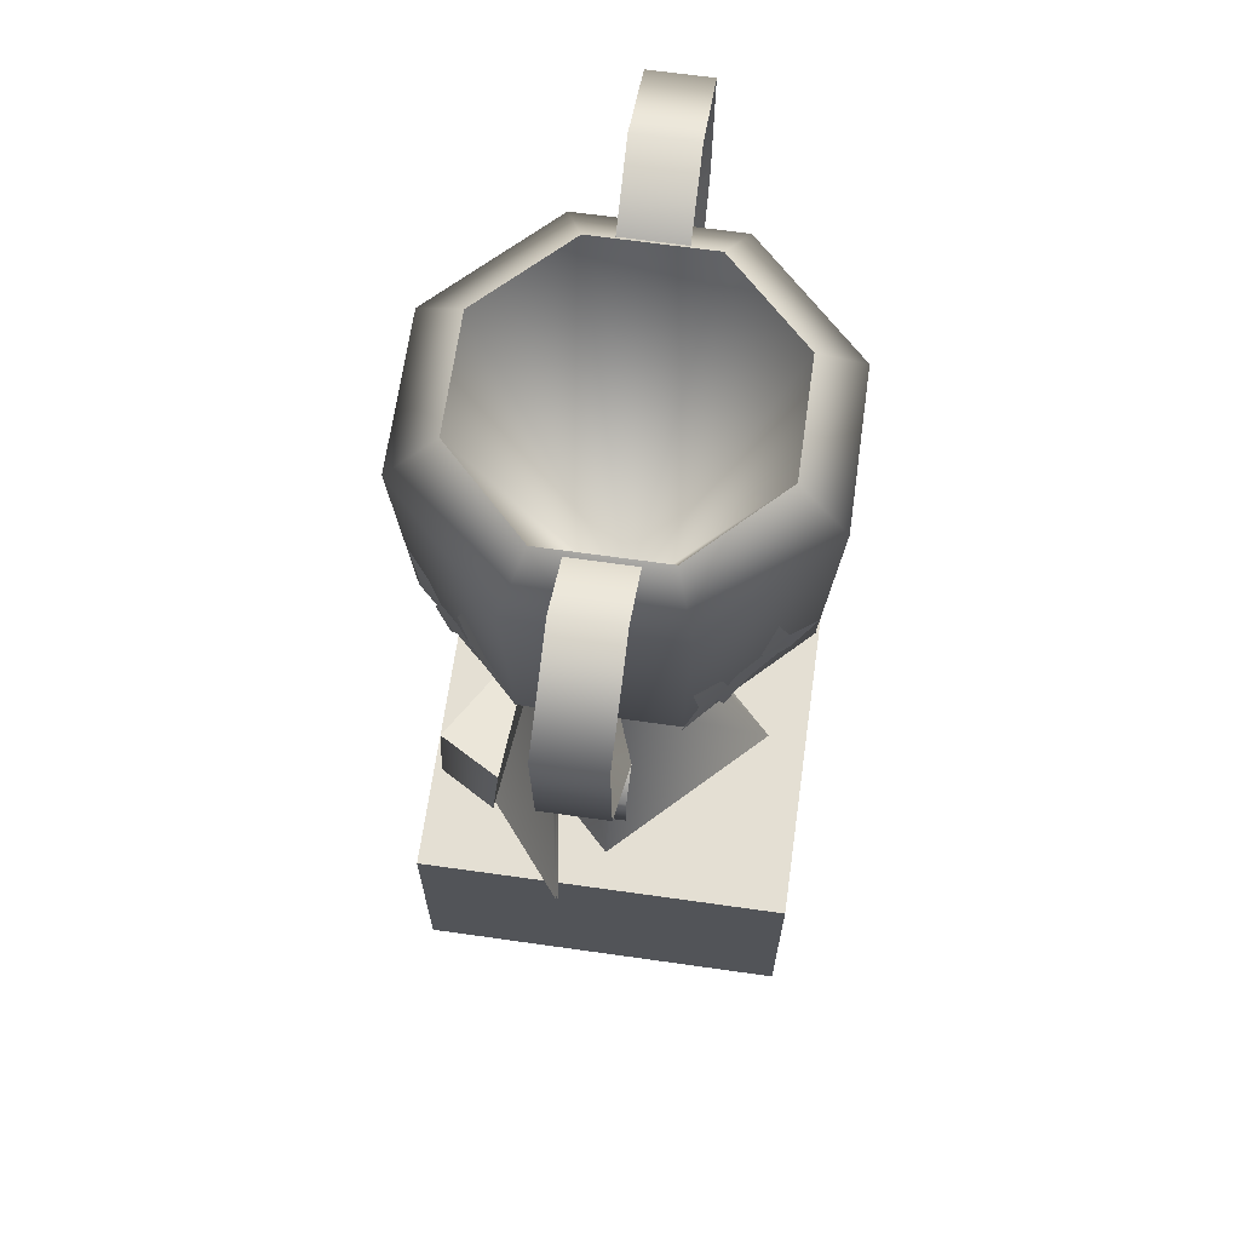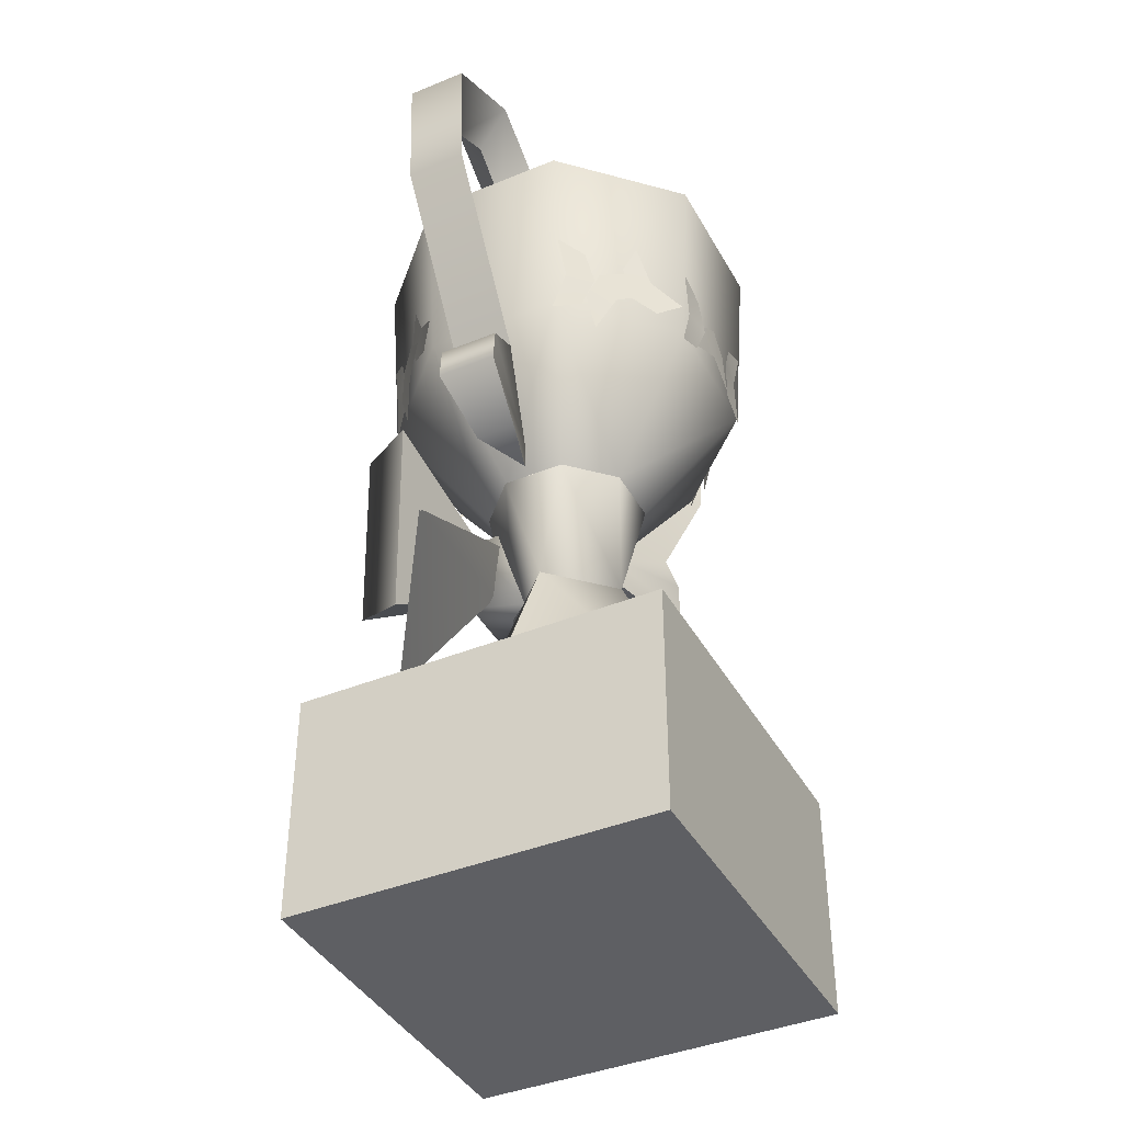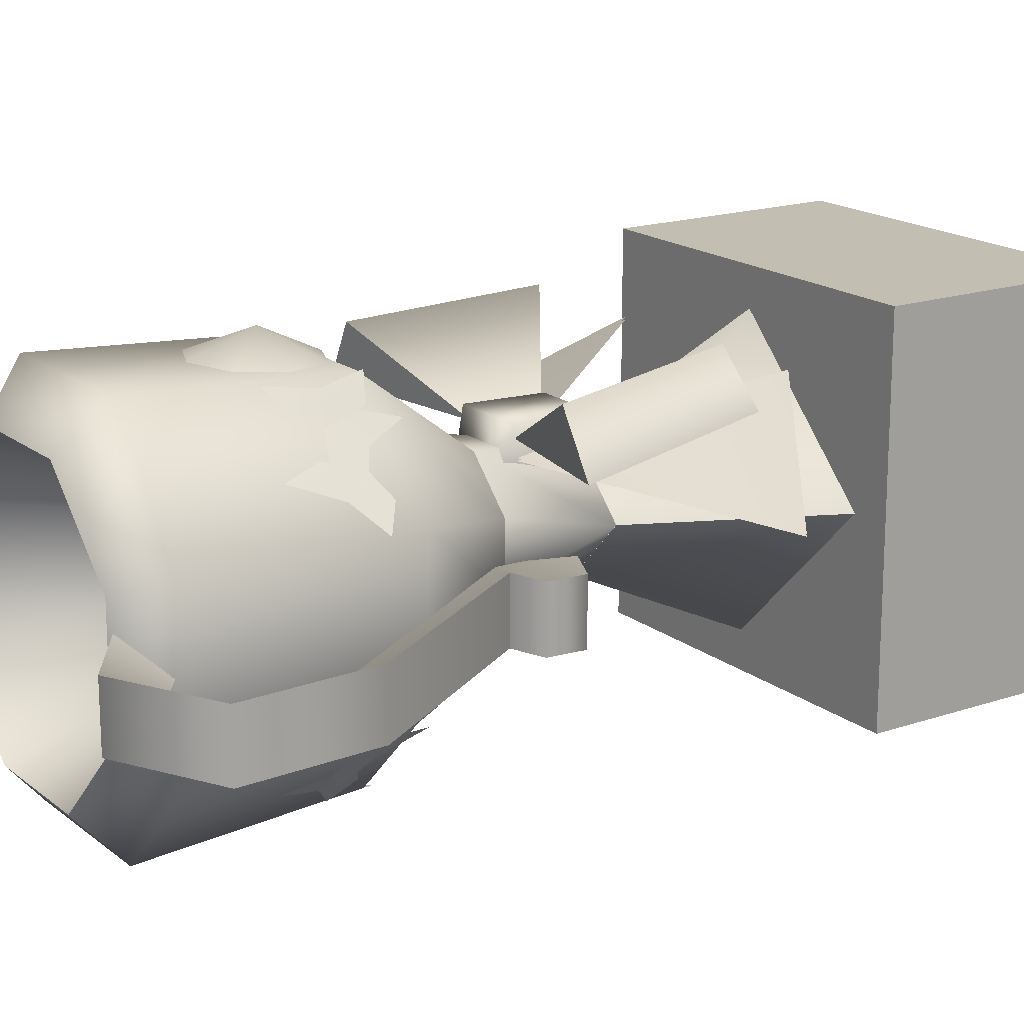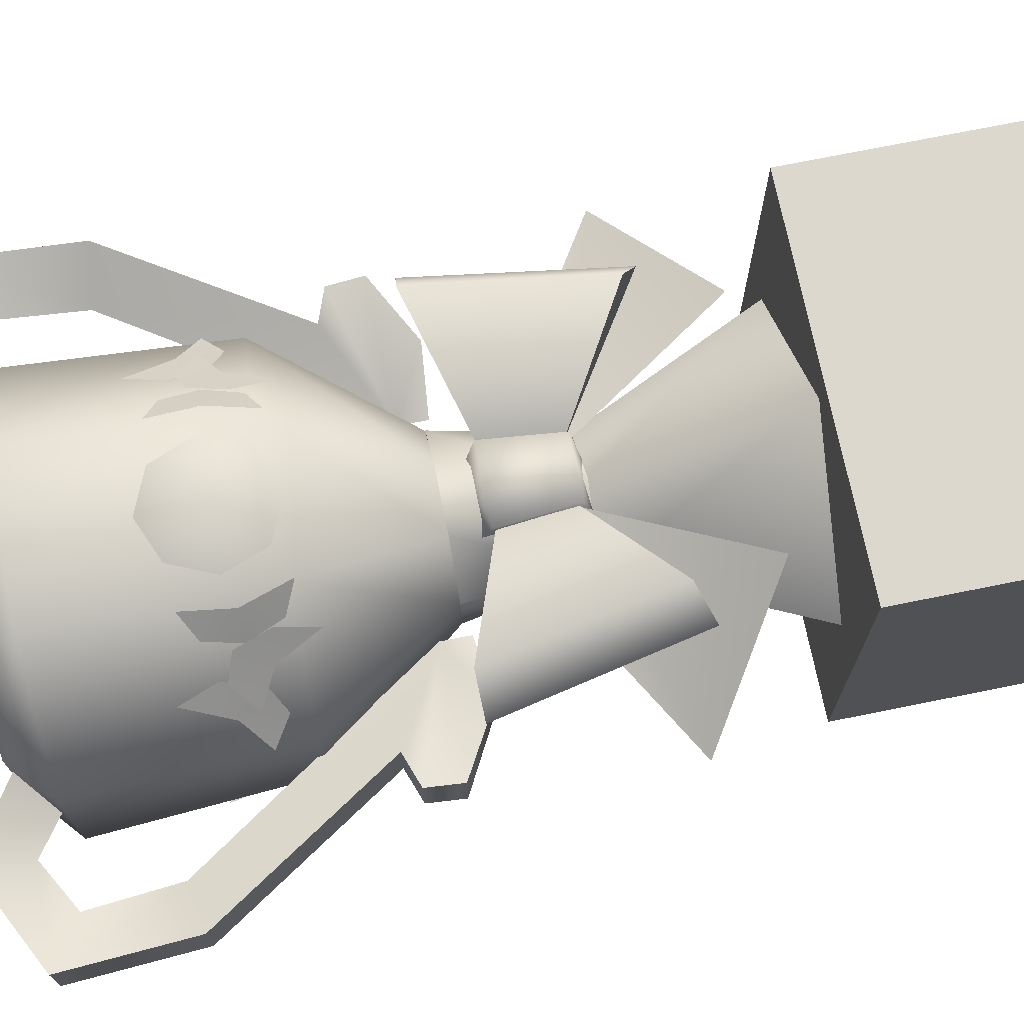
<metadata>
{"format":"obj","ext":"obj","renderer":"f3d","projection":"perspective","resolution":1024,"background":"white","views":[{"elev":66.5,"azim":98.1,"up":"+Y"},{"elev":-40.6,"azim":116.7,"up":"+Y"},{"elev":17.5,"azim":-124.0,"up":"+Z"},{"elev":72.3,"azim":-101.4,"up":"+Z"}]}
</metadata>
<code>
o model_3686
v 0.1506 0.881 0
v 0.3457 0.9387 0.04758
v 0.295 0.957 0.04758
v 0.3935 1.25 0
v 0.4726 1.235 0.04758
v 0.4845 1.432 0.04758
v 0.4058 1.388 0
v 0.3311 1.51 0.04758
v 0.3302 1.431 0
v 0.3311 1.51 -0.04758
v 0.4845 1.432 -0.04758
v 0.4058 1.388 0
v 0.3302 1.431 0
v 0.4726 1.235 -0.04758
v 0.3935 1.25 0
v 0.295 0.957 -0.04758
v 0.1506 0.881 0
v 0.3457 0.9387 0.04758
v 0.3457 0.9387 -0.04758
v 0.295 0.957 -0.04758
v 0.295 0.957 0.04758
v 0.295 0.957 0.04758
v 0.295 0.957 -0.04758
v 0.4726 1.235 -0.04758
v 0.4726 1.235 0.04758
v 0.4845 1.432 -0.04758
v 0.4845 1.432 0.04758
v 0.3311 1.51 -0.04758
v 0.3311 1.51 0.04758
v 0.3501 0.883 0.04758
v 0.3501 0.883 -0.04758
v 0.2238 1.439 0.04758
v 0.252 1.373 0
v 0.2238 1.439 -0.04758
v 0.2238 1.439 0.04758
v 0.252 1.373 0
v 0.2238 1.439 -0.04758
v 0.3457 0.9387 -0.04758
v 0.3501 0.883 0.04758
v 0.3501 0.883 -0.04758
v 0.1507 0.8368 0
v 0.2503 0.8272 -0.03217
v 0.2503 0.8272 0.03217
v 0.1507 0.8368 0
v 0.2503 0.8272 0.03217
v 0.2503 0.8272 -0.03217
v 0.1507 0.8368 0
v -0.15 0.881 0
v -0.2943 0.957 0.04758
v -0.3451 0.9387 0.04758
v -0.3929 1.25 0
v -0.4051 1.388 0
v -0.4839 1.432 0.04758
v -0.472 1.235 0.04758
v -0.3296 1.431 0
v -0.3305 1.51 0.04758
v -0.3305 1.51 -0.04758
v -0.3296 1.431 0
v -0.4051 1.388 0
v -0.4839 1.432 -0.04758
v -0.3929 1.25 0
v -0.472 1.235 -0.04758
v -0.2943 0.957 -0.04758
v -0.15 0.881 0
v -0.3451 0.9387 0.04758
v -0.2943 0.957 0.04758
v -0.2943 0.957 -0.04758
v -0.3451 0.9387 -0.04758
v -0.2943 0.957 0.04758
v -0.472 1.235 0.04758
v -0.472 1.235 -0.04758
v -0.2943 0.957 -0.04758
v -0.4839 1.432 0.04758
v -0.4839 1.432 -0.04758
v -0.3305 1.51 0.04758
v -0.3305 1.51 -0.04758
v -0.3495 0.883 0.04758
v -0.3495 0.883 -0.04758
v -0.2513 1.373 0
v -0.2232 1.439 0.04758
v -0.2232 1.439 0.04758
v -0.2232 1.439 -0.04758
v -0.2513 1.373 0
v -0.2232 1.439 -0.04758
v -0.3451 0.9387 -0.04758
v -0.3495 0.883 0.04758
v -0.3495 0.883 -0.04758
v -0.1501 0.8368 0
v -0.2497 0.8272 0.03217
v -0.2497 0.8272 -0.03217
v -0.2497 0.8272 0.03217
v -0.1501 0.8368 0
v -0.2497 0.8272 -0.03217
v -0.1501 0.8368 0
v 0.1194 1.381 -0.2883
v 0.1114 1.054 -0.2689
v -0.1114 1.054 -0.2689
v -0.1194 1.381 -0.2883
v -0.1114 1.054 -0.2689
v -0.2689 1.054 -0.1114
v -0.2883 1.381 -0.1194
v -0.1194 1.381 -0.2883
v -0.2689 1.054 0.1114
v -0.2883 1.381 0.1194
v -0.1114 1.054 0.2689
v -0.1194 1.381 0.2883
v 0.1114 1.054 0.2689
v 0.1194 1.381 0.2883
v 0.2689 1.054 0.1114
v 0.2883 1.381 0.1194
v 0.2689 1.054 -0.1114
v 0.2883 1.381 -0.1194
v -0.1194 1.381 -0.2883
v -0.09011 1.444 -0.2175
v 0.09011 1.444 -0.2175
v 0.1194 1.381 -0.2883
v -0.2883 1.381 -0.1194
v -0.2175 1.444 -0.09011
v -0.09011 1.444 -0.2175
v -0.1194 1.381 -0.2883
v -0.2883 1.381 0.1194
v -0.2175 1.444 0.09011
v -0.1194 1.381 0.2883
v -0.09011 1.444 0.2175
v 0.1194 1.381 0.2883
v 0.09011 1.444 0.2175
v 0.2883 1.381 0.1194
v 0.2175 1.444 0.09011
v 0.2883 1.381 -0.1194
v 0.2175 1.444 -0.09011
v -0.09011 1.444 -0.2175
v 0 0.8557 0
v 0.09011 1.444 -0.2175
v -0.2175 1.444 -0.09011
v 0 0.8557 0
v -0.09011 1.444 -0.2175
v -0.2175 1.444 0.09011
v 0 0.8557 0
v -0.09011 1.444 0.2175
v 0 0.8557 0
v 0.09011 1.444 0.2175
v 0 0.8557 0
v 0.2175 1.444 0.09011
v 0 0.8557 0
v 0.2175 1.444 -0.09011
v 0 0.8557 0
v 0 0.8557 0
v 0.04934 0.8463 -0.1191
v -0.04934 0.8463 -0.1191
v -0.04934 0.8463 -0.1191
v -0.1191 0.8463 -0.04934
v -0.1191 0.8463 0.04934
v -0.04934 0.8463 0.1191
v 0.04934 0.8463 0.1191
v 0.1191 0.8463 0.04934
v 0.1191 0.8463 -0.04934
v -0.2319 0.3653 0
v -0.09633 0.6562 0
v 0 0.6562 -0.09633
v 0 0.3653 -0.2319
v 0 0.3653 0.2319
v 0 0.6562 0.09633
v -0.09633 0.6562 0
v -0.2319 0.3653 0
v 0.2319 0.3653 0
v 0.09633 0.6562 0
v 0 0.3653 -0.2319
v 0 0.6562 -0.09633
v 0.09633 0.6562 0
v 0.2319 0.3653 0
v -0.2914 0 0.2914
v -0.2914 0 -0.2914
v 0.2914 0 -0.2914
v 0.2914 0 0.2914
v -0.2914 0 0.2914
v 0.2914 0 0.2914
v 0.2914 0.3666 0.2914
v -0.2914 0.3666 0.2914
v -0.2914 0.3666 0.2914
v 0.2914 0.3666 0.2914
v 0.2914 0.3666 -0.2914
v -0.2914 0.3666 -0.2914
v -0.2914 0.3666 -0.2914
v 0.2914 0.3666 -0.2914
v 0.2914 0 -0.2914
v -0.2914 0 -0.2914
v 0.2914 0 0.2914
v 0.2914 0 -0.2914
v 0.2914 0.3666 -0.2914
v 0.2914 0.3666 0.2914
v -0.2914 0 -0.2914
v -0.2914 0 0.2914
v -0.2914 0.3666 0.2914
v -0.2914 0.3666 -0.2914
v 0.09206 1.115 -0.2732
v 0.06312 1.062 -0.272
v 0.04303 1.115 -0.2795
v 0.06353 1.168 -0.2786
v -0.09206 1.115 -0.2732
v -0.04303 1.115 -0.2795
v -0.06312 1.062 -0.272
v -0.06353 1.168 -0.2786
v -0.1125 1.188 -0.277
v -0.1119 1.041 -0.269
v -7.609e-05 1.096 -0.2768
v -7.615e-05 1.158 -0.2785
v 0.04217 1.132 -0.2749
v -0.04193 1.132 -0.2749
v -0.0583 1.07 -0.2732
v 0.05814 1.07 -0.2732
v 0.1125 1.188 -0.277
v 0.1119 1.041 -0.269
v -0.1987 1.087 -0.1894
v -0.2216 1.134 -0.1714
v -0.194 1.148 -0.2021
v -0.1582 1.145 -0.2344
v -0.1957 1.157 -0.2019
v -0.1784 1.215 -0.219
v -0.1463 1.082 -0.2381
v -0.1795 1.102 -0.208
v -0.2632 1.115 -0.1304
v -0.2289 1.115 -0.1654
v -0.2381 1.062 -0.146
v -0.244 1.169 -0.1557
v -0.2781 1.189 -0.1227
v -0.2705 1.042 -0.1093
v -0.1164 1.11 -0.2716
v -0.1602 1.115 -0.2338
v -0.2341 1.08 -0.1521
v -0.2158 1.021 -0.1597
v 0.1987 1.087 -0.1894
v 0.194 1.148 -0.2021
v 0.2216 1.134 -0.1714
v 0.1582 1.145 -0.2344
v 0.1784 1.215 -0.219
v 0.1957 1.157 -0.2019
v 0.1795 1.102 -0.208
v 0.1463 1.082 -0.2381
v 0.2632 1.115 -0.1304
v 0.2381 1.062 -0.146
v 0.2289 1.115 -0.1654
v 0.244 1.169 -0.1557
v 0.2781 1.189 -0.1227
v 0.2705 1.042 -0.1093
v 0.1164 1.11 -0.2716
v 0.1602 1.115 -0.2338
v 0.2341 1.08 -0.1521
v 0.2158 1.021 -0.1597
v -0.2063 1.148 0.1932
v -0.2376 1.114 0.1611
v -0.1931 1.087 0.2002
v -0.163 1.021 0.2181
v -0.1559 1.081 0.2358
v -0.1991 1.157 0.1942
v -0.2169 1.214 0.1814
v -0.2413 1.144 0.1534
v -0.2778 1.109 0.1153
v -0.242 1.081 0.1457
v -0.1317 1.117 0.2607
v -0.1666 1.116 0.2242
v -0.1469 1.063 0.2362
v -0.1574 1.17 0.2391
v -0.2123 1.102 0.1787
v -0.1721 1.134 0.2244
v -0.1246 1.191 0.2717
v -0.11 1.043 0.269
v 0.2063 1.148 0.1932
v 0.1931 1.087 0.2002
v 0.2376 1.114 0.1611
v 0.163 1.021 0.2181
v 0.1559 1.081 0.2358
v 0.1991 1.157 0.1942
v 0.2413 1.144 0.1534
v 0.2169 1.214 0.1814
v 0.2778 1.109 0.1153
v 0.242 1.081 0.1457
v 0.1317 1.117 0.2607
v 0.1469 1.063 0.2362
v 0.1666 1.116 0.2242
v 0.1574 1.17 0.2391
v 0.2123 1.102 0.1787
v 0.1721 1.134 0.2244
v 0.1246 1.191 0.2717
v 0.11 1.043 0.269
v 0 1.224 0.2779
v 0 1.126 0.3118
v 0.0649 1.197 0.2764
v -0.0649 1.197 0.2764
v -0.09179 1.13 0.2729
v -0.0649 1.064 0.2694
v 0 1.036 0.2679
v 0.0649 1.064 0.2694
v 0.09179 1.13 0.2729
v 0.03852 0.6529 0.0466
v 0.05162 0.8086 0.08427
v 0.05998 0.7916 0.1487
v 0.04756 0.672 0.1487
v -0.05162 0.8086 0.08427
v -0.03852 0.6529 0.0466
v -0.04756 0.672 0.1487
v -0.05998 0.7916 0.1487
v 0.05998 0.7916 0.1487
v -0.05998 0.7916 0.1487
v -0.04756 0.672 0.1487
v 0.04756 0.672 0.1487
v 0.03852 0.6529 0.0466
v -0.03852 0.6529 0.0466
v 0.05162 0.8086 0.08427
v -0.05162 0.8086 0.08427
v 0.2436 0.5437 0.1693
v 0.3014 0.8481 0.1387
v 0.2517 0.8523 0.2281
v 0.2029 0.5729 0.2528
v 0.04015 0.6811 0.1272
v 0.0507 0.7855 0.1272
v 0.04015 0.6811 0.1272
v 0.0507 0.7855 0.1272
v 0.3014 0.8481 0.1387
v 0.2436 0.5437 0.1693
v 0.2517 0.8523 0.2281
v 0.3014 0.8481 0.1387
v 0.0507 0.7855 0.1272
v 0.2436 0.5437 0.1693
v 0.2029 0.5729 0.2528
v 0.04015 0.6811 0.1272
v -0.2436 0.5437 0.1693
v -0.2029 0.5729 0.2528
v -0.2517 0.8523 0.2281
v -0.3014 0.8481 0.1387
v -0.04015 0.6811 0.1272
v -0.0507 0.7855 0.1272
v -0.04015 0.6811 0.1272
v -0.2436 0.5437 0.1693
v -0.3014 0.8481 0.1387
v -0.0507 0.7855 0.1272
v -0.2517 0.8523 0.2281
v -0.0507 0.7855 0.1272
v -0.3014 0.8481 0.1387
v -0.2436 0.5437 0.1693
v -0.04015 0.6811 0.1272
v -0.2029 0.5729 0.2528
v -0.1777 0.4434 0.1953
v -0.03714 0.6879 0.1148
v -0.3827 0.5766 0.05097
v -0.04791 0.7835 0.1011
v -0.1777 0.4434 0.1914
v -0.3827 0.5766 0.04708
v -0.03714 0.6879 0.1109
v -0.04791 0.7835 0.09723
v 0.1777 0.4434 0.1953
v 0.3827 0.5766 0.05097
v 0.03714 0.6879 0.1148
v 0.04791 0.7835 0.1011
v 0.1777 0.4434 0.1914
v 0.03714 0.6879 0.1109
v 0.3827 0.5766 0.04708
v 0.04791 0.7835 0.09723
v -0.04934 0.8463 -0.1191
v 0.04934 0.8463 -0.1191
v -9.084e-06 0.6562 -0.09612
v -0.1189 0.8463 -0.04964
v -9.084e-06 0.6562 -0.09612
v -0.09573 0.6562 -0.0002602
v -0.1191 0.8463 0.04934
v -0.09573 0.6562 -0.0002602
v -0.04934 0.8463 0.1191
v -0.09573 0.6562 -0.0002602
v 0 0.6562 0.09633
v 0.04934 0.8463 0.1191
v -0.04934 0.8463 0.1191
v 0 0.6562 0.09633
v 0.1189 0.8463 0.05213
v 0.09633 0.6562 0
v 0.1191 0.8463 -0.04934
g surface_000
f 147 145 133
f 145 146 143
f 143 144 141
f 141 142 139
f 139 140 137
f 137 138 134
f 134 135 136
f 131 132 133
f 167 169 170
f 167 168 169
f 165 166 162
f 165 162 161
f 161 162 163
f 161 163 164
f 157 159 160
f 157 158 159
f 97 148 149
f 97 96 148
f 148 96 111
f 148 111 156
f 111 155 156
f 111 109 155
f 109 154 155
f 95 96 97
f 111 96 95
f 111 95 112
f 109 111 112
f 109 112 110
f 107 109 110
f 109 107 154
f 107 153 154
f 107 105 153
f 105 152 153
f 95 97 98
f 107 110 108
f 105 107 108
f 105 108 106
f 103 105 106
f 105 103 152
f 103 151 152
f 103 100 151
f 100 150 151
f 100 99 150
f 99 100 101
f 99 101 102
f 103 106 104
f 100 103 104
f 100 104 101
f 117 119 120
f 117 118 119
f 121 118 117
f 121 122 118
f 123 122 121
f 123 124 122
f 125 124 123
f 125 126 124
f 127 126 125
f 127 128 126
f 129 128 127
f 129 130 128
f 116 130 129
f 116 115 130
f 113 115 116
f 113 114 115
f 94 93 64
f 64 93 87
f 64 87 85
f 64 85 63
f 63 61 64
f 63 62 61
f 59 61 62
f 59 62 60
f 57 59 60
f 57 58 59
f 83 58 57
f 83 57 84
f 48 91 92
f 86 91 48
f 48 50 86
f 48 49 50
f 49 48 51
f 49 51 54
f 51 53 54
f 51 52 53
f 53 52 55
f 53 55 56
f 56 55 79
f 56 79 80
f 88 89 90
f 90 89 77
f 90 77 78
f 77 68 78
f 77 65 68
f 65 67 68
f 65 66 67
f 76 81 82
f 76 75 81
f 73 75 76
f 73 76 74
f 70 73 74
f 70 74 71
f 69 70 71
f 69 71 72
f 47 17 46
f 17 40 46
f 17 38 40
f 17 16 38
f 16 17 15
f 16 15 14
f 12 14 15
f 12 11 14
f 10 11 12
f 10 12 13
f 36 10 13
f 36 37 10
f 1 44 45
f 39 1 45
f 1 39 2
f 1 2 3
f 3 4 1
f 3 5 4
f 4 5 6
f 4 6 7
f 6 9 7
f 6 8 9
f 8 33 9
f 8 32 33
f 41 42 43
f 42 30 43
f 42 31 30
f 30 31 19
f 30 19 18
f 18 19 20
f 18 20 21
f 28 34 35
f 28 35 29
f 27 28 29
f 27 26 28
f 25 26 27
f 25 24 26
f 22 24 25
f 22 23 24
f 191 193 194
f 191 192 193
f 187 189 190
f 187 188 189
f 183 185 186
f 183 184 185
f 179 181 182
f 179 180 181
f 175 177 178
f 175 176 177
f 171 173 174
f 171 172 173
f 278 277 284
f 277 278 279
f 280 277 279
f 283 277 280
f 275 273 276
f 276 273 281
f 273 272 281
f 272 273 274
f 270 268 271
f 271 268 282
f 268 267 282
f 267 268 269
f 261 266 259
f 259 260 261
f 262 260 259
f 265 262 259
f 257 258 256
f 258 263 256
f 256 263 254
f 254 255 256
f 252 253 251
f 253 264 251
f 251 264 249
f 249 250 251
f 247 248 231
f 247 231 233
f 231 232 233
f 231 246 232
f 245 234 238
f 234 237 238
f 234 236 237
f 234 235 236
f 240 239 244
f 239 240 241
f 242 239 241
f 243 239 242
f 229 213 230
f 229 214 213
f 213 214 215
f 213 215 228
f 227 219 216
f 216 219 220
f 216 220 217
f 216 217 218
f 223 226 221
f 221 222 223
f 224 222 221
f 225 224 221
f 196 195 212
f 195 196 197
f 198 195 197
f 211 195 198
f 207 210 205
f 205 206 207
f 208 206 205
f 209 208 205
f 201 204 199
f 199 200 201
f 202 200 199
f 203 202 199
f 287 286 293
f 285 286 287
f 288 286 285
f 289 286 288
f 290 286 289
f 291 286 290
f 292 286 291
f 293 286 292
f 364 361 365
f 339 340 341
f 336 337 338
f 323 324 325
f 320 321 322
f 369 370 371
f 372 369 371
f 372 371 373
f 374 372 373
f 360 374 373
f 360 359 374
f 358 359 360
f 366 367 368
f 366 364 367
f 361 362 363
f 361 358 362
f 357 356 355
f 354 355 356
f 353 352 351
f 350 351 352
f 349 348 347
f 346 347 348
f 345 344 343
f 342 343 344
f 332 334 335
f 332 333 334
f 330 331 328
f 330 328 327
f 326 327 328
f 326 328 329
f 316 318 319
f 316 317 318
f 314 312 315
f 314 313 312
f 310 312 313
f 310 311 312
f 308 309 303
f 308 303 302
f 302 303 304
f 302 304 305
f 306 305 304
f 306 304 307
f 298 300 301
f 298 299 300
f 294 296 297
f 294 295 296

</code>
